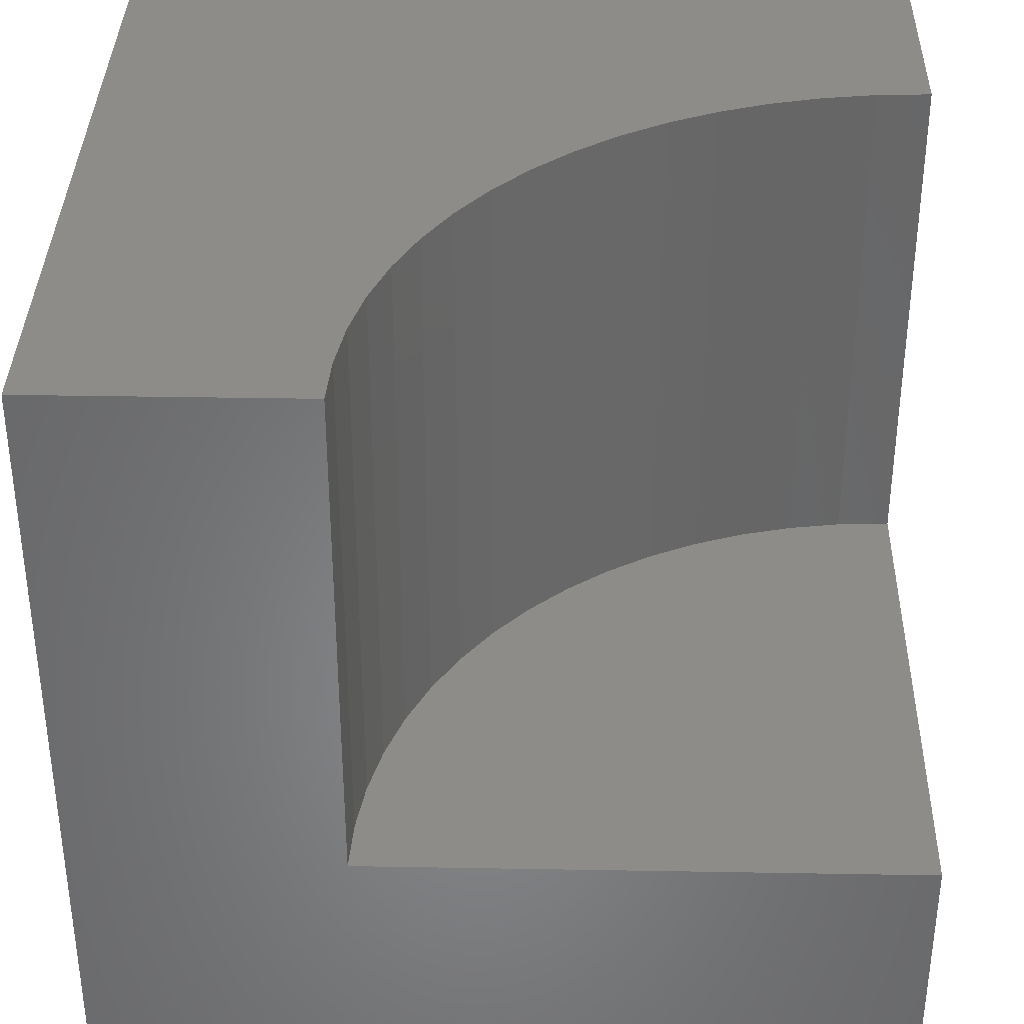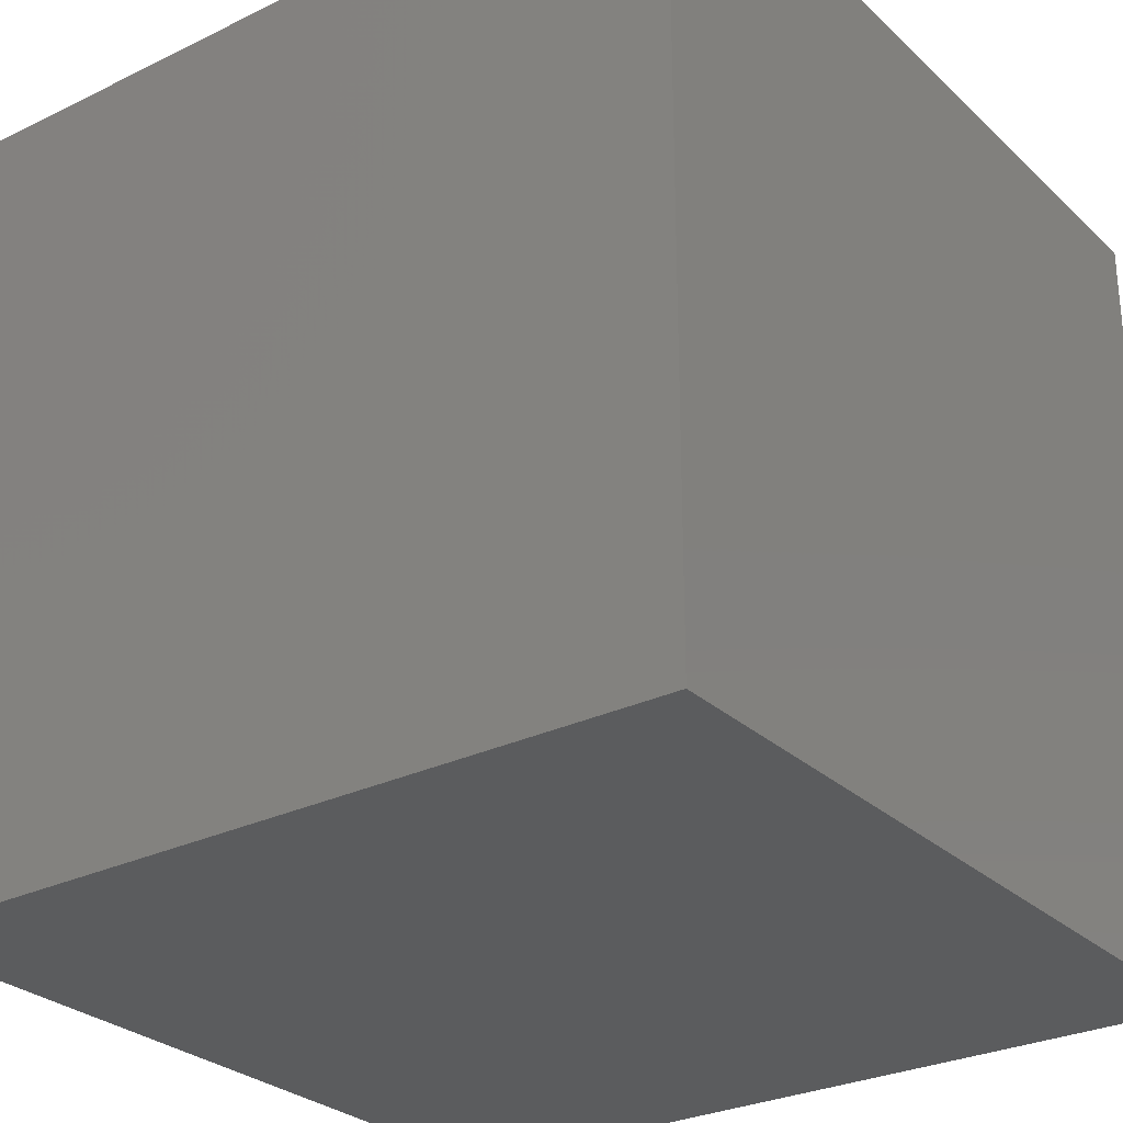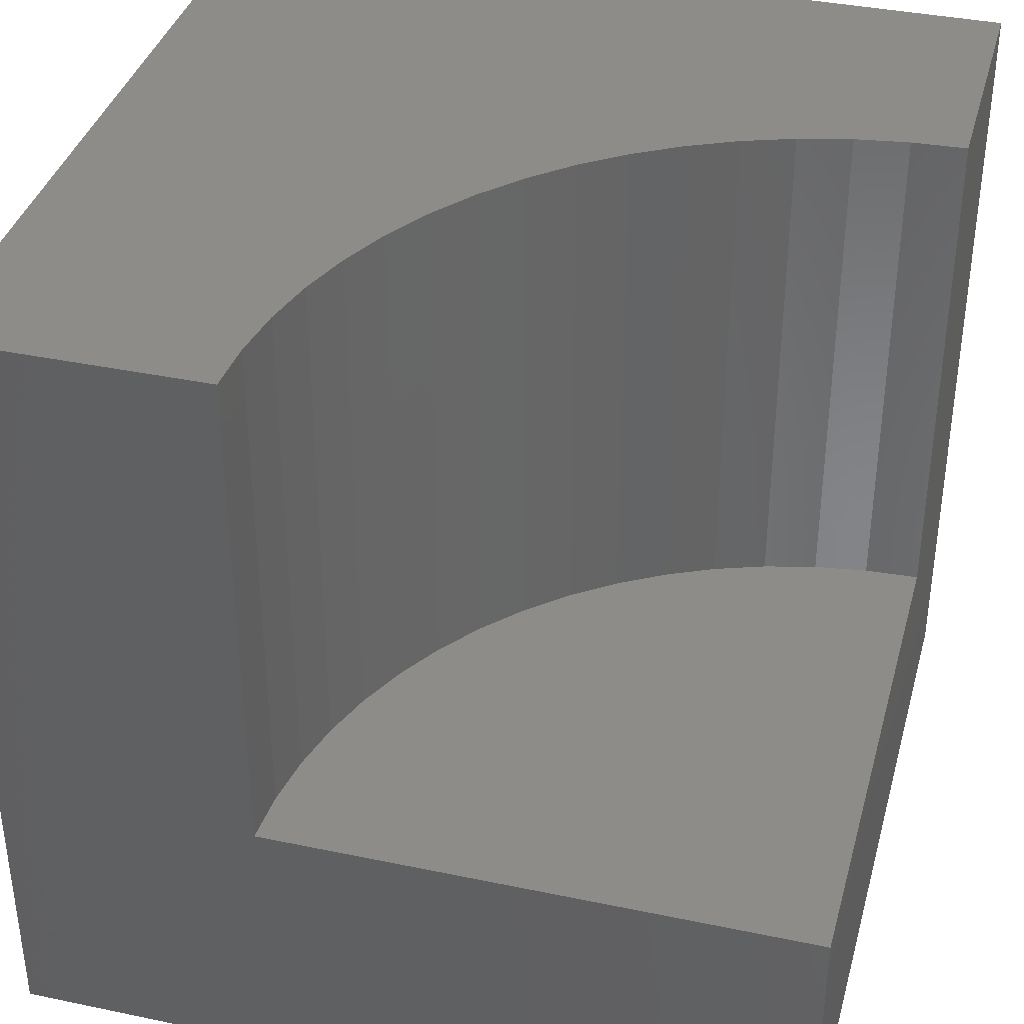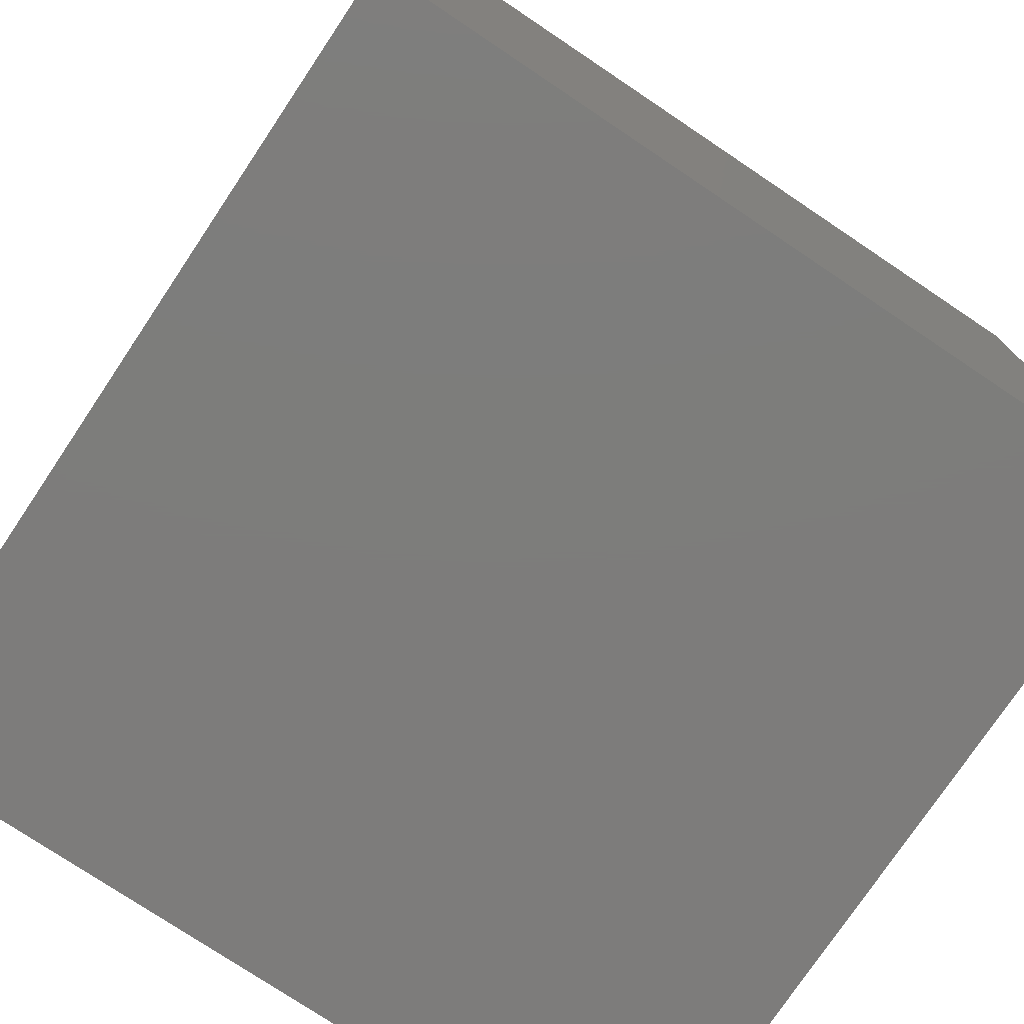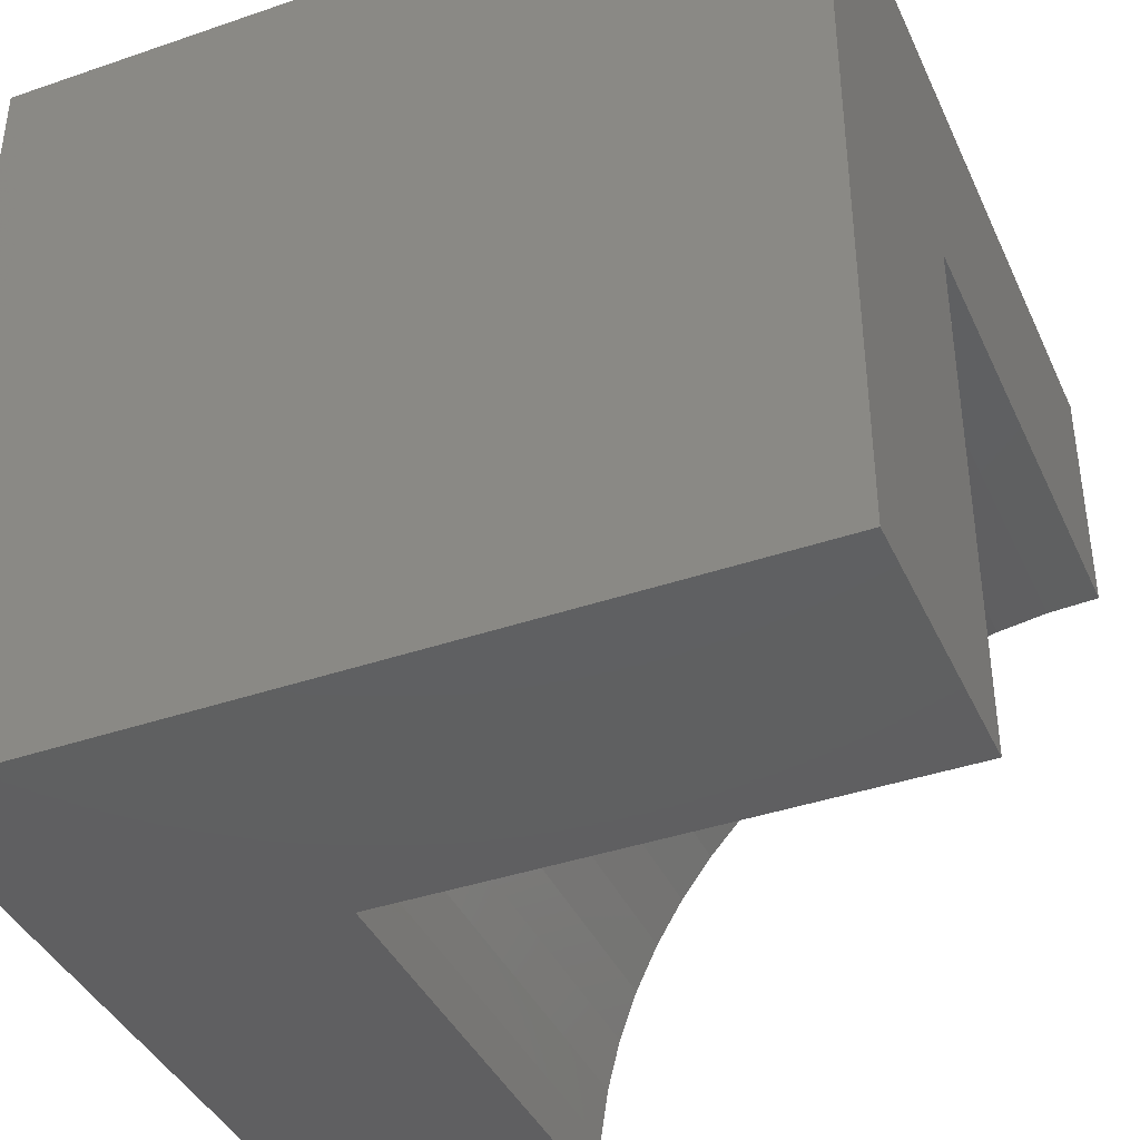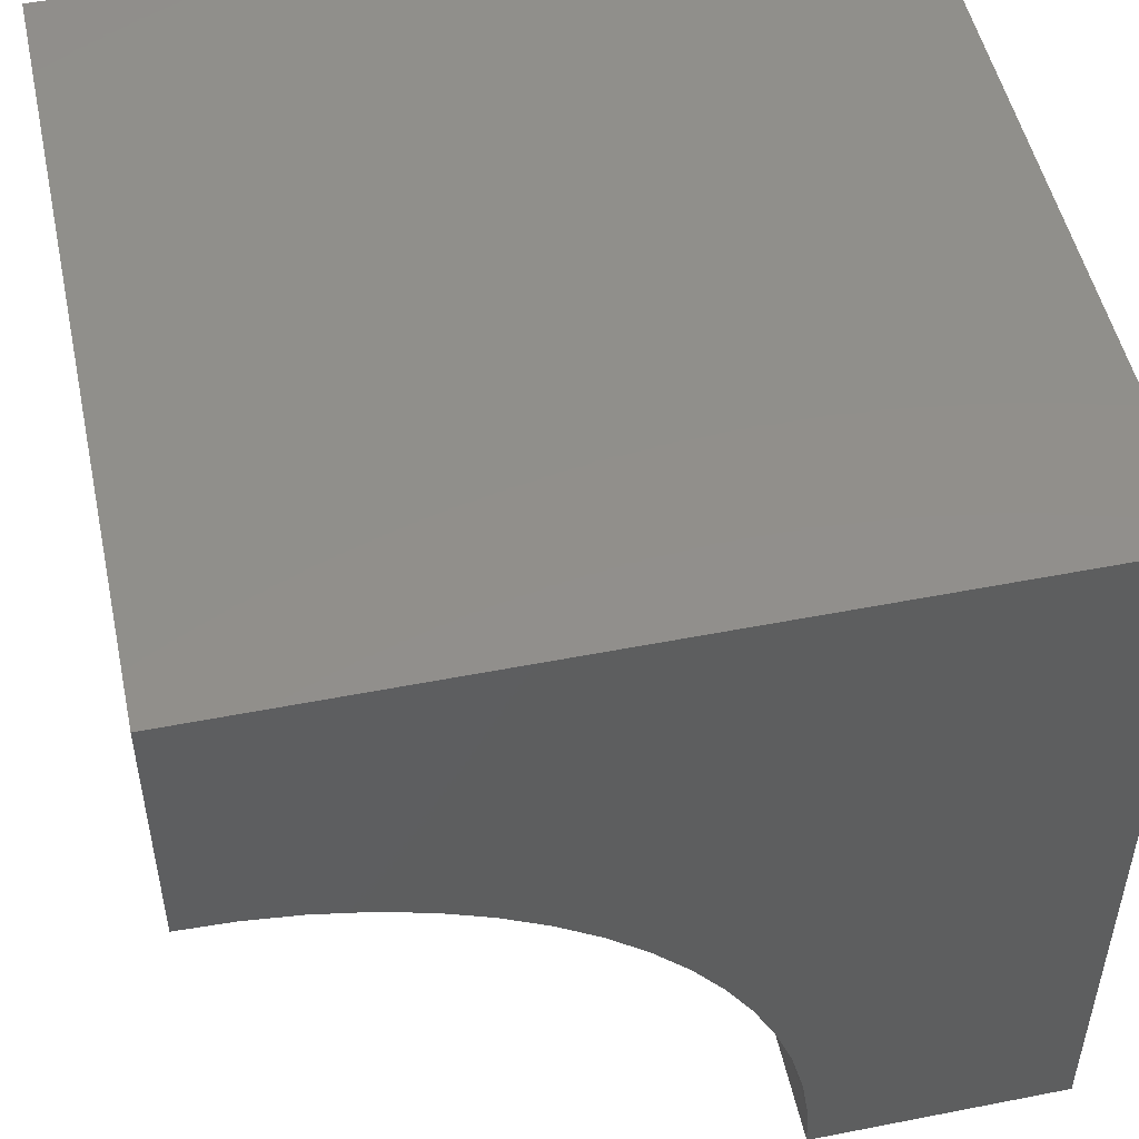
<metadata>
{"format":"stl","ext":"stl","renderer":"f3d","projection":"perspective","resolution":1024,"background":"white","views":[{"elev":36.0,"azim":-88.7,"up":"+Z"},{"elev":-28.3,"azim":126.3,"up":"+Z"},{"elev":37.6,"azim":-75.0,"up":"+Z"},{"elev":-76.3,"azim":56.2,"up":"+Z"},{"elev":-39.9,"azim":-157.0,"up":"+Y"},{"elev":50.7,"azim":-12.1,"up":"+Y"}]}
</metadata>
<code>
# stl→obj: 44 verts, 80 faces
v 0 6.762 10
v 0 10 10
v 0 6.762 3.611
v 0 10 0
v 0 0 3.611
v 0 0 0
v 6.47 1.963 10
v 6.632 1.319 10
v 10 0 10
v 6.729 0.6628 10
v 6.762 0 10
v 6.247 2.588 10
v 10 10 10
v 5.963 3.187 10
v 4.14e-16 6.762 10
v 0.6628 6.729 10
v 3.187 5.963 10
v 3.757 5.622 10
v 4.29 5.227 10
v 4.781 4.781 10
v 1.319 6.632 10
v 1.963 6.47 10
v 2.588 6.247 10
v 5.227 4.29 10
v 5.622 3.757 10
v 10 10 0
v 10 0 0
v 6.762 0 3.611
v 6.729 0.6628 3.611
v 6.632 1.319 3.611
v 6.47 1.963 3.611
v 6.247 2.588 3.611
v 5.963 3.187 3.611
v 5.622 3.757 3.611
v 5.227 4.29 3.611
v 4.781 4.781 3.611
v 4.29 5.227 3.611
v 3.757 5.622 3.611
v 3.187 5.963 3.611
v 2.588 6.247 3.611
v 1.963 6.47 3.611
v 1.319 6.632 3.611
v 0.6628 6.729 3.611
v 4.14e-16 6.762 3.611
f 1 2 3
f 3 2 4
f 3 4 5
f 5 4 6
f 7 8 9
f 9 8 10
f 9 10 11
f 7 9 12
f 12 9 13
f 12 13 14
f 2 15 16
f 17 18 13
f 13 18 19
f 13 19 20
f 16 21 2
f 2 21 22
f 2 22 13
f 13 22 23
f 13 23 17
f 20 24 13
f 13 24 25
f 13 25 14
f 26 13 27
f 27 13 9
f 4 26 6
f 6 26 27
f 13 26 2
f 2 26 4
f 5 6 28
f 28 6 27
f 28 27 11
f 11 27 9
f 28 11 10
f 28 10 29
f 29 10 8
f 29 8 30
f 30 8 7
f 30 7 31
f 31 7 12
f 31 12 32
f 32 12 14
f 32 14 33
f 33 14 25
f 33 25 34
f 34 25 24
f 34 24 35
f 35 24 20
f 35 20 36
f 36 20 19
f 36 19 37
f 37 19 18
f 37 18 38
f 38 18 17
f 38 17 39
f 39 17 23
f 39 23 40
f 40 23 22
f 40 22 41
f 41 22 21
f 41 21 42
f 42 21 16
f 42 16 43
f 43 16 15
f 43 15 44
f 34 35 5
f 28 29 5
f 5 29 30
f 5 30 31
f 31 32 5
f 5 32 33
f 5 33 34
f 35 36 5
f 5 36 37
f 5 37 38
f 38 39 5
f 5 39 40
f 5 40 41
f 41 42 5
f 5 42 43
f 5 43 44

</code>
